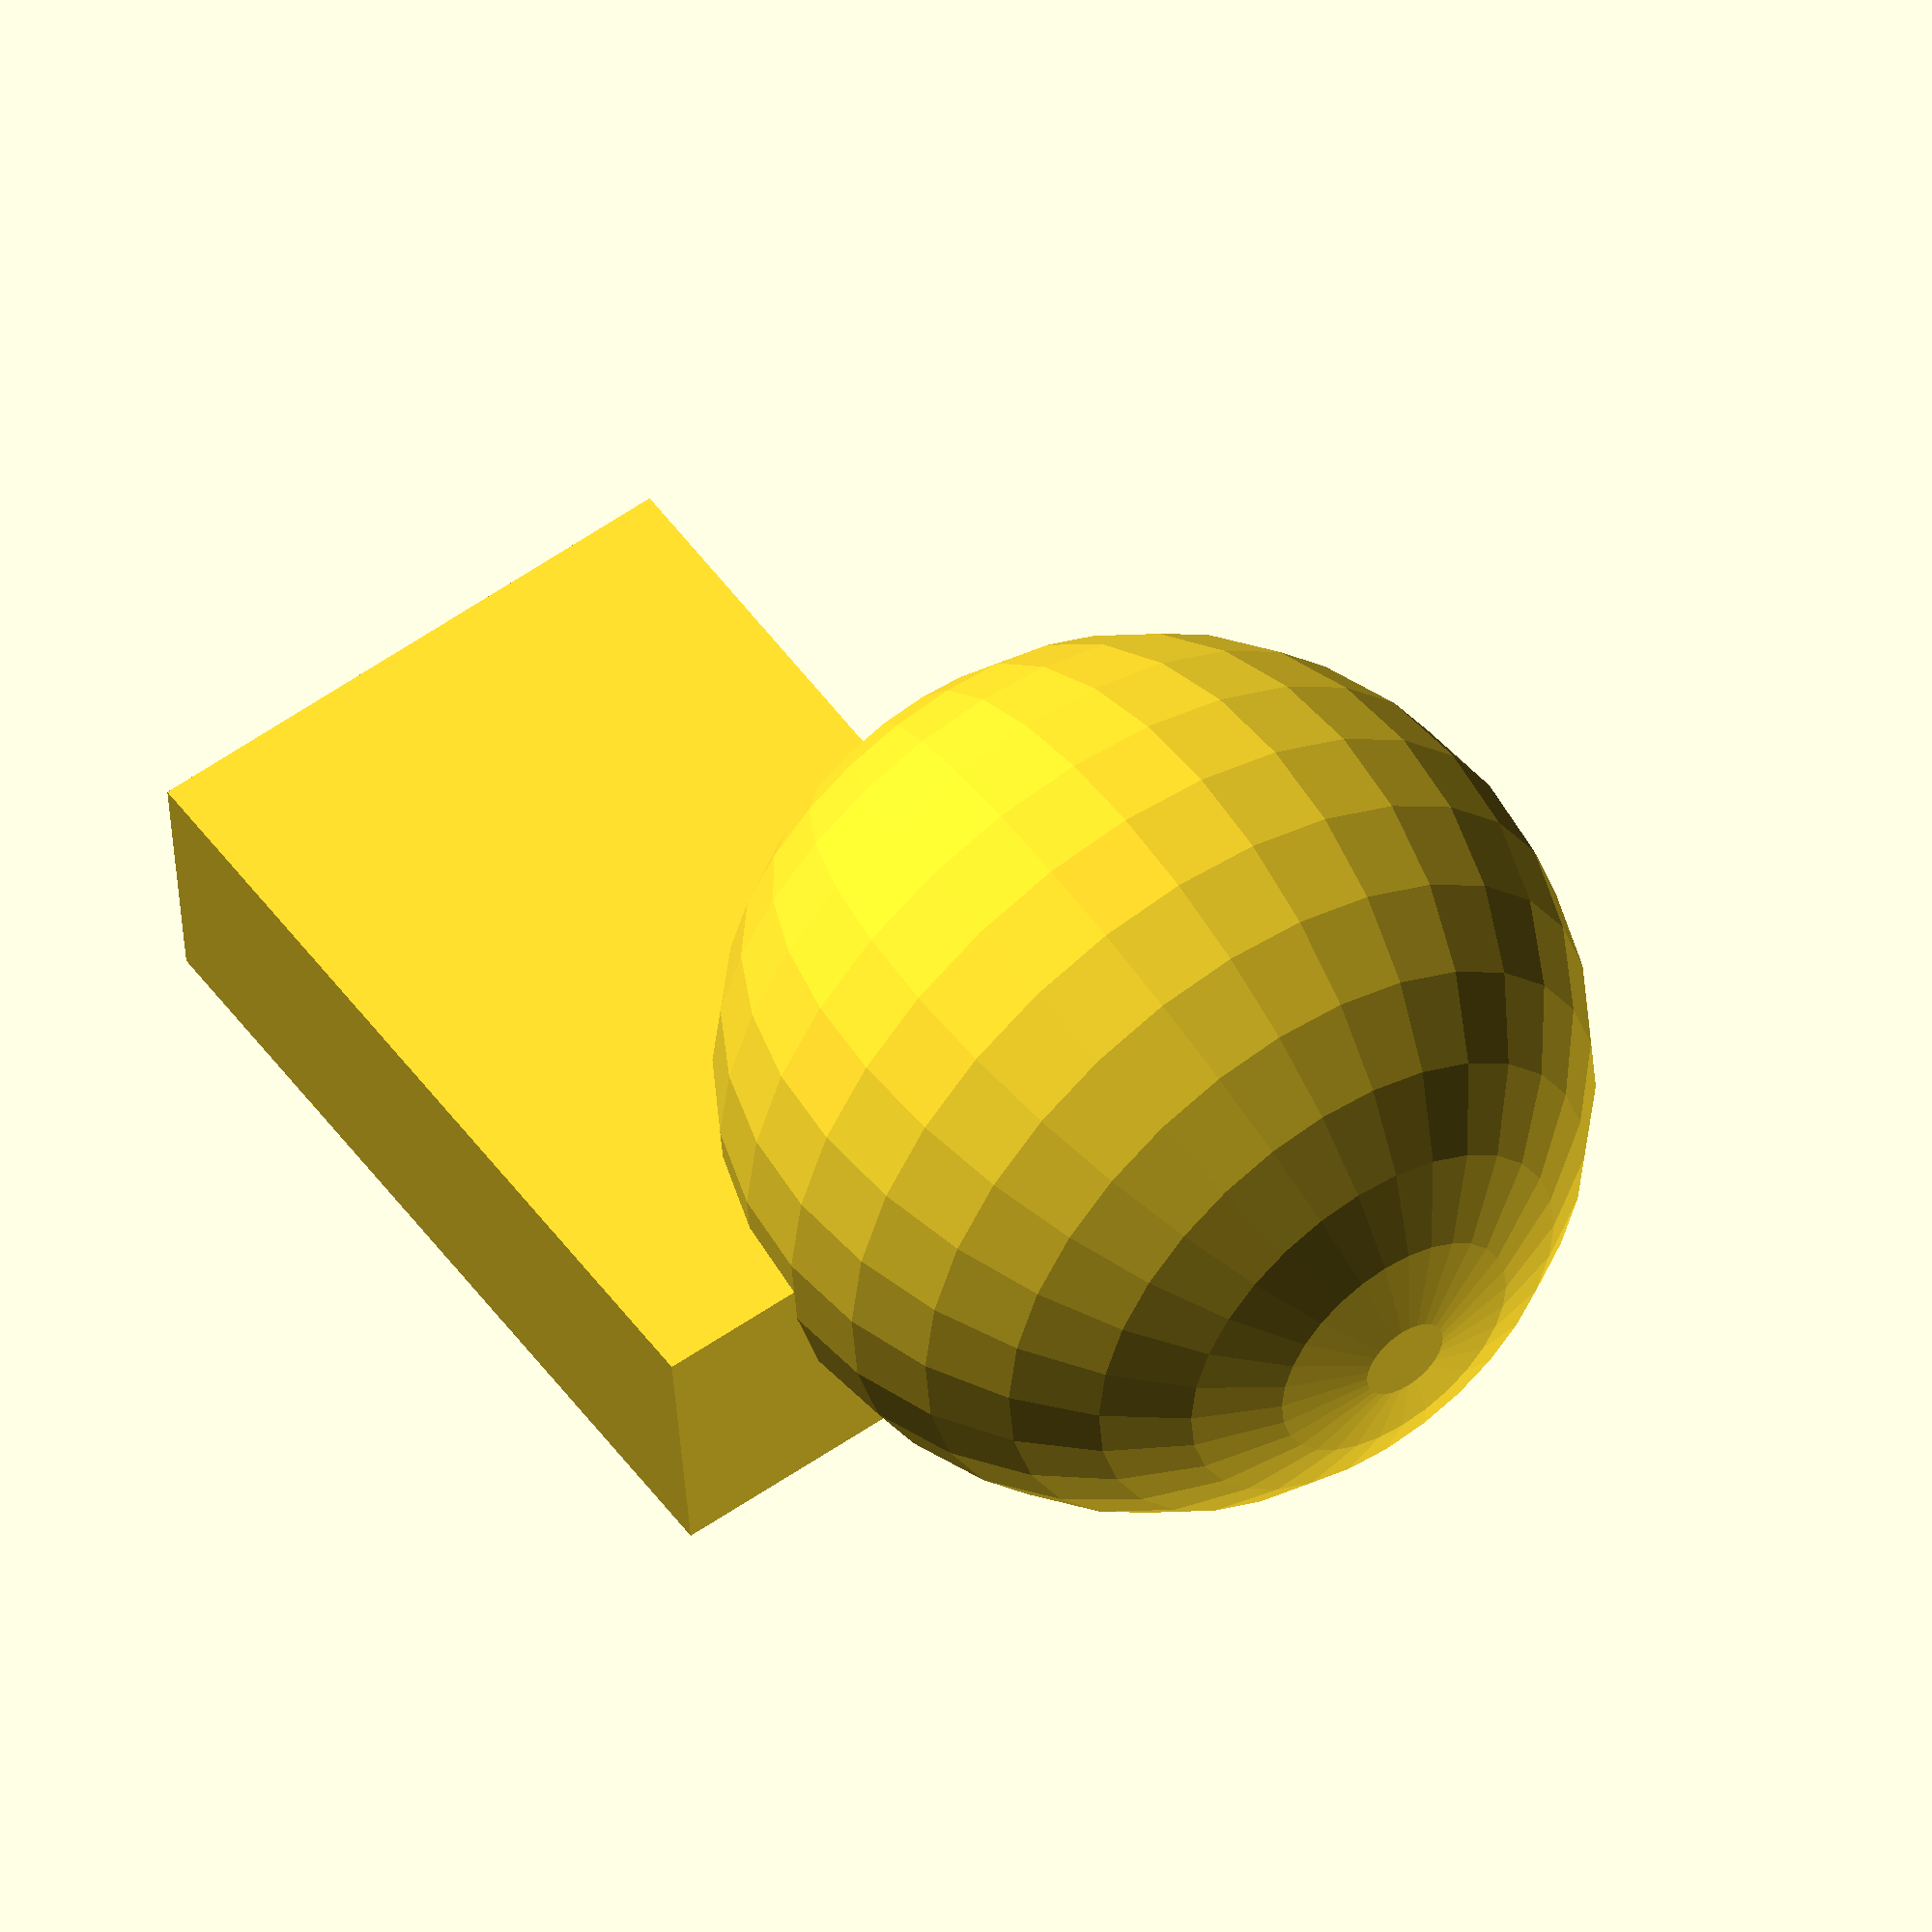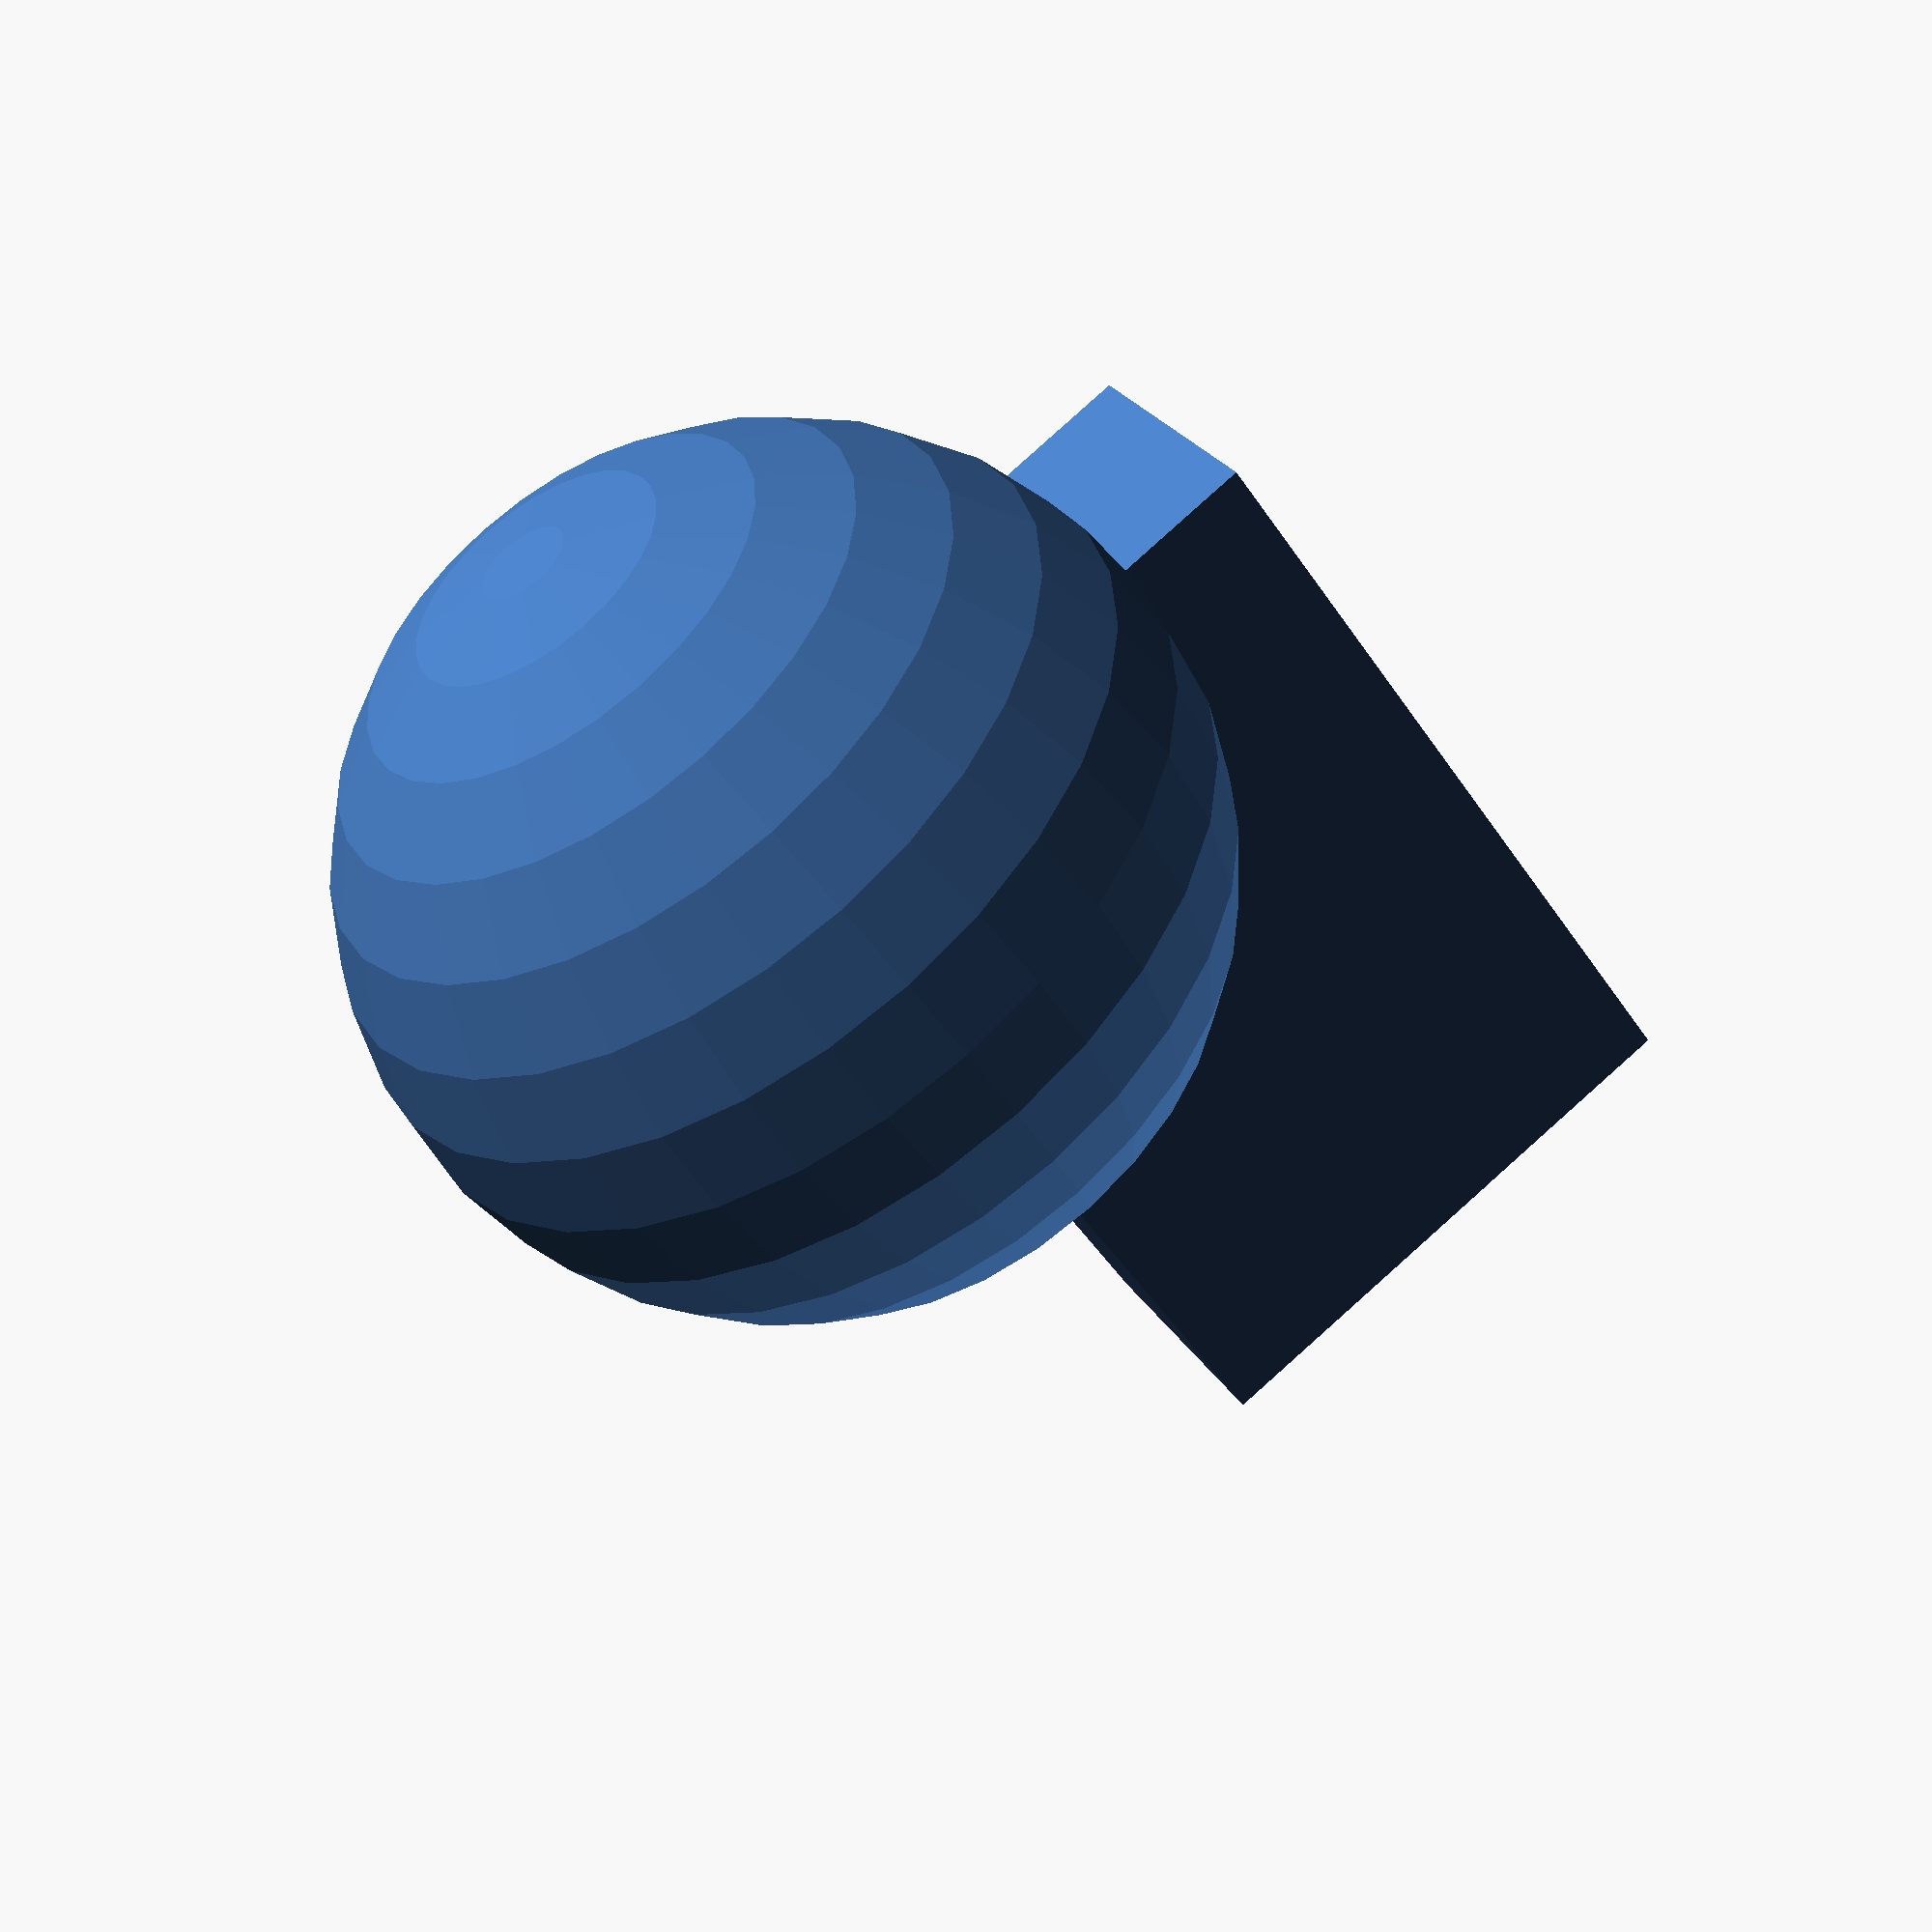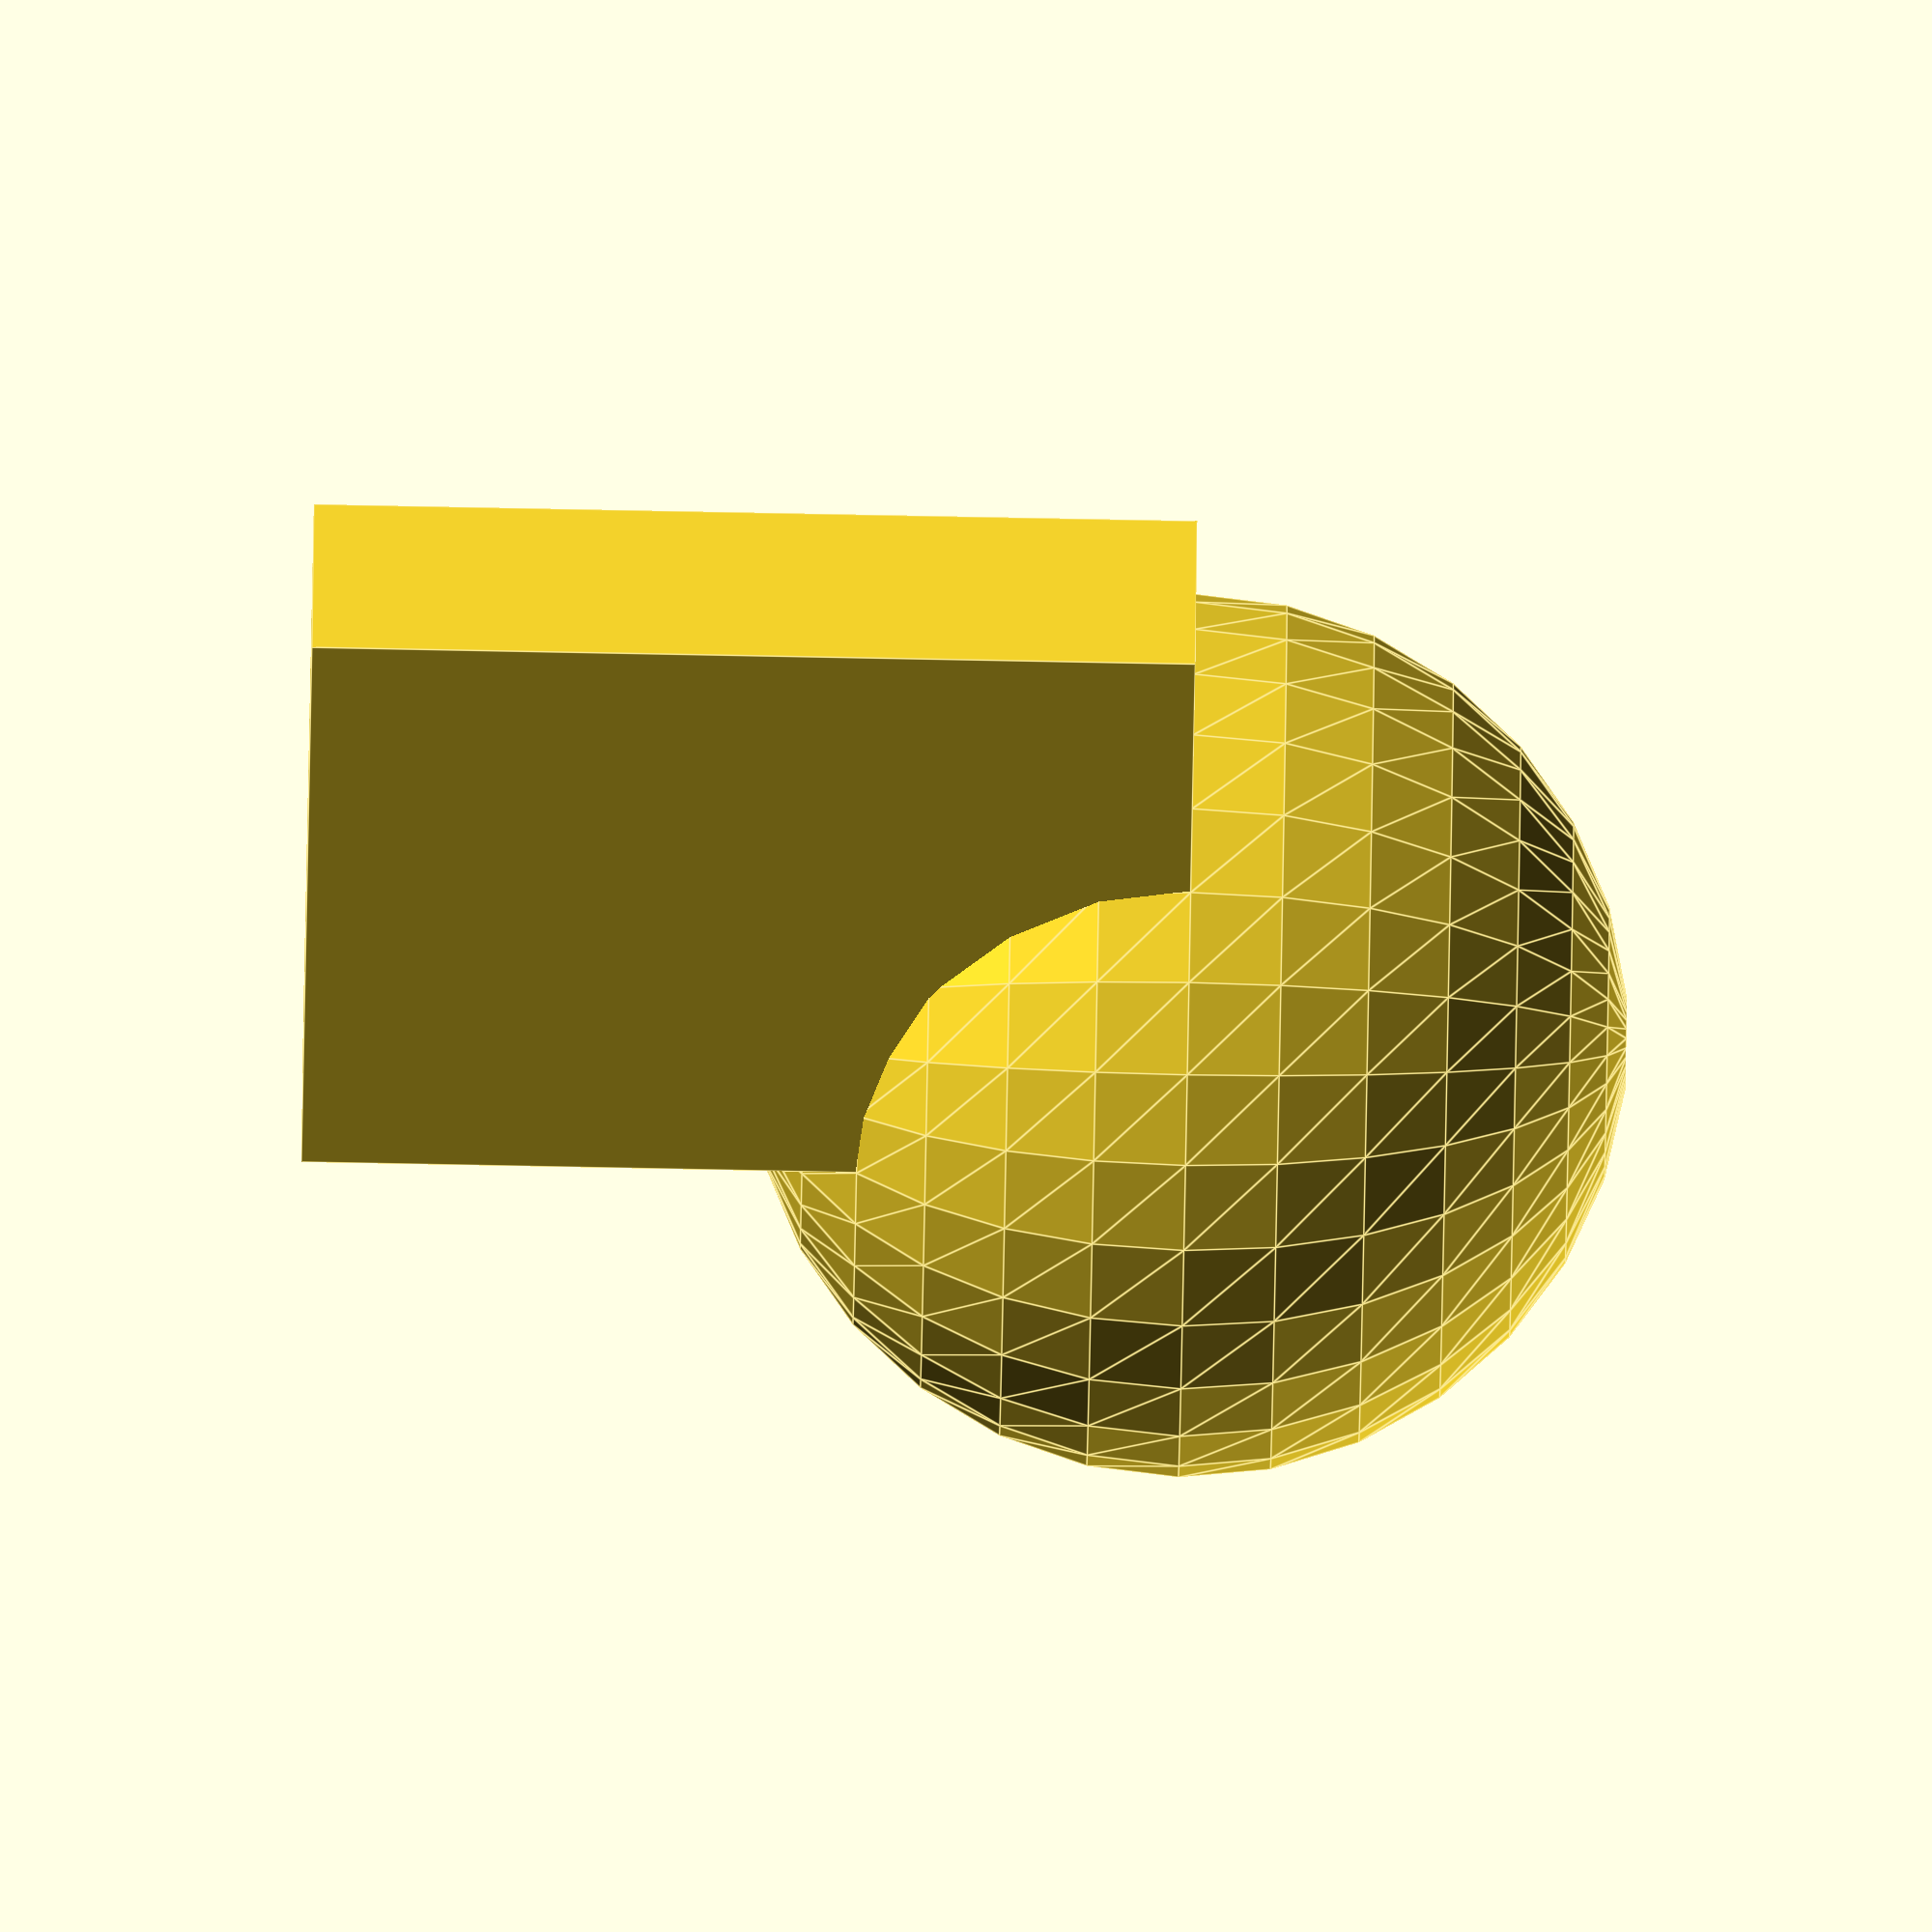
<openscad>
union() {
sphere(d=30);
cube(size=[10,20,30]);
}

/*
This test should error - if Name is not a list, nothing else should be.
<json>
    {
        "Name": "Variable",
        "Desc": ["Desc 1"],
        "LowKeyword": ["Lost 1", "Lost 2"],
        "HighKeyword": ["Printed1", "Printed2", "Printed 3", "Printed 4"],
        "varBase": "VarBase1",
        "minDefault": 0.1,
        "maxDefault": [1, 2, 3],
        "minDefaultND": "0.5 * nozzleDiameter",
        "maxDefaultND": "5 * nozzleDiameter",
        "cameraData": "-2.28,2.59,6.06,59.9,0,13.8,113.4",
        "sortOrder": [3, 2, 1],
		"instanceCount": 10
    }
</json>
*/
</openscad>
<views>
elev=307.6 azim=94.5 roll=145.2 proj=o view=wireframe
elev=229.0 azim=118.1 roll=327.7 proj=p view=solid
elev=81.4 azim=110.5 roll=88.9 proj=o view=edges
</views>
